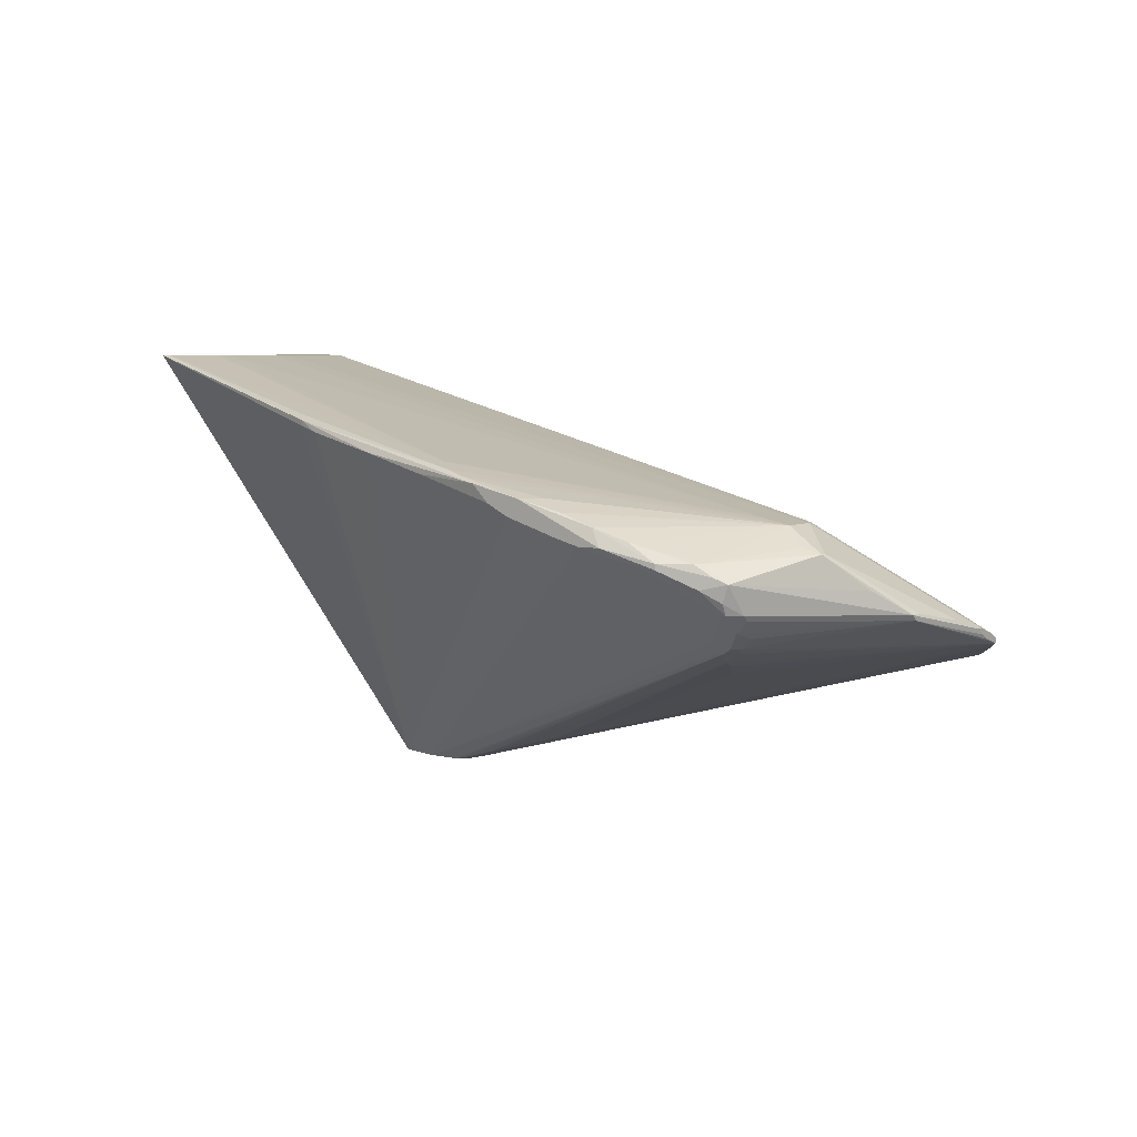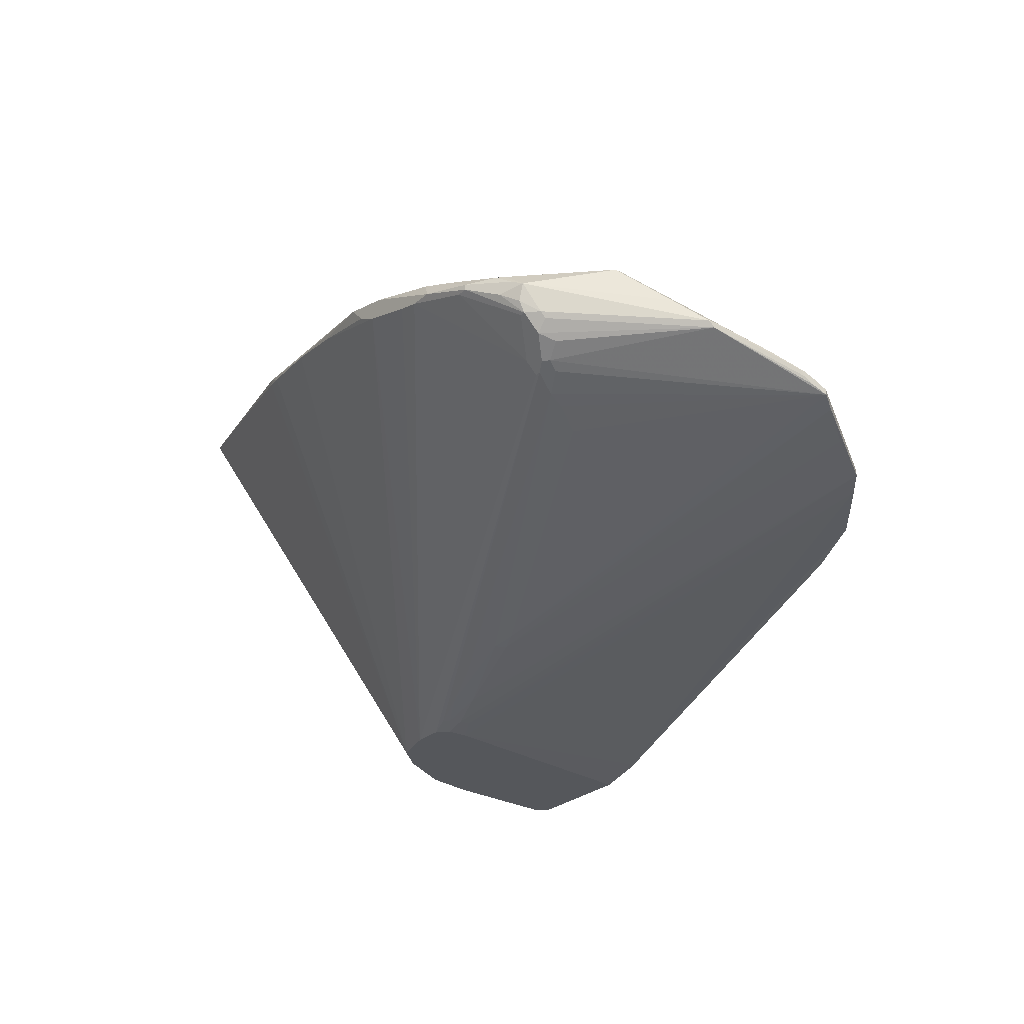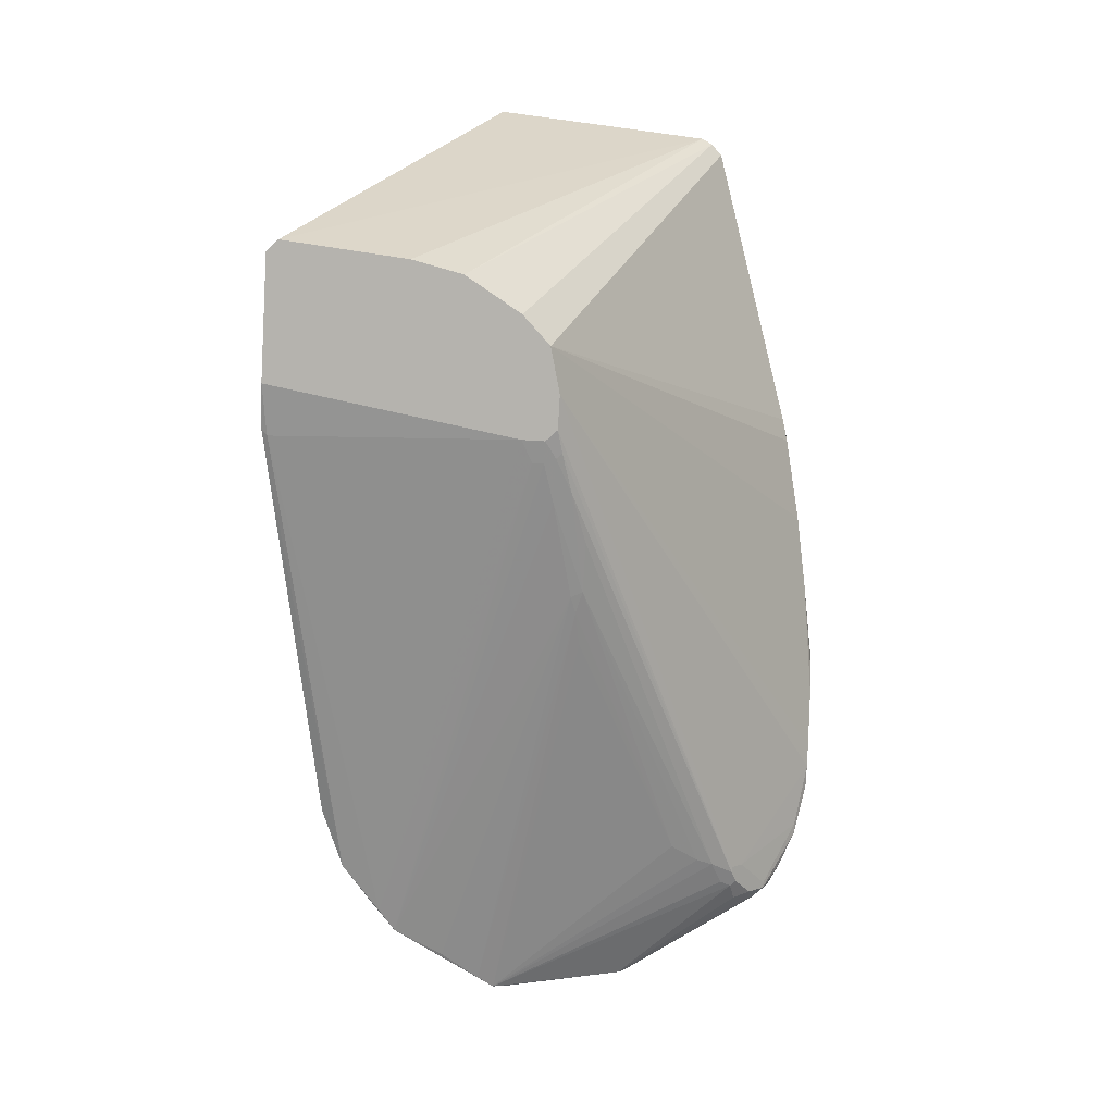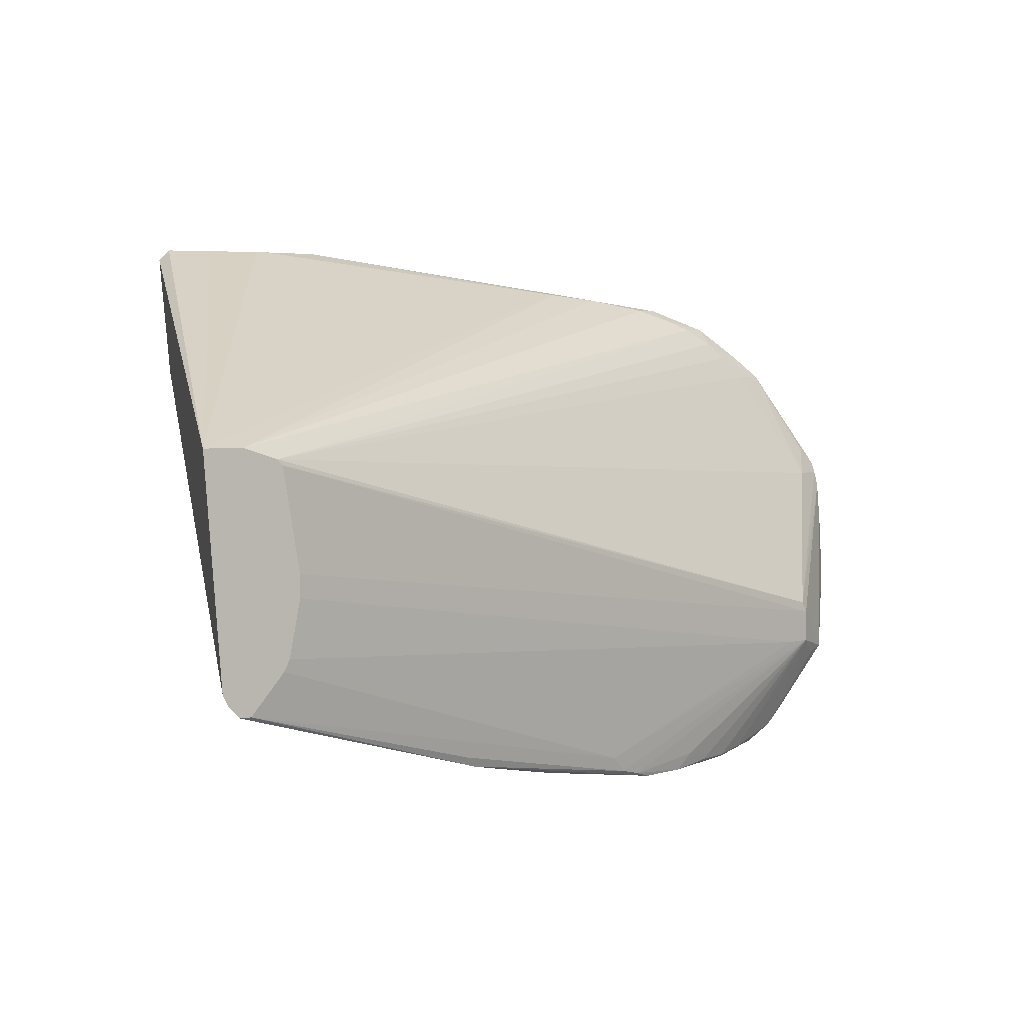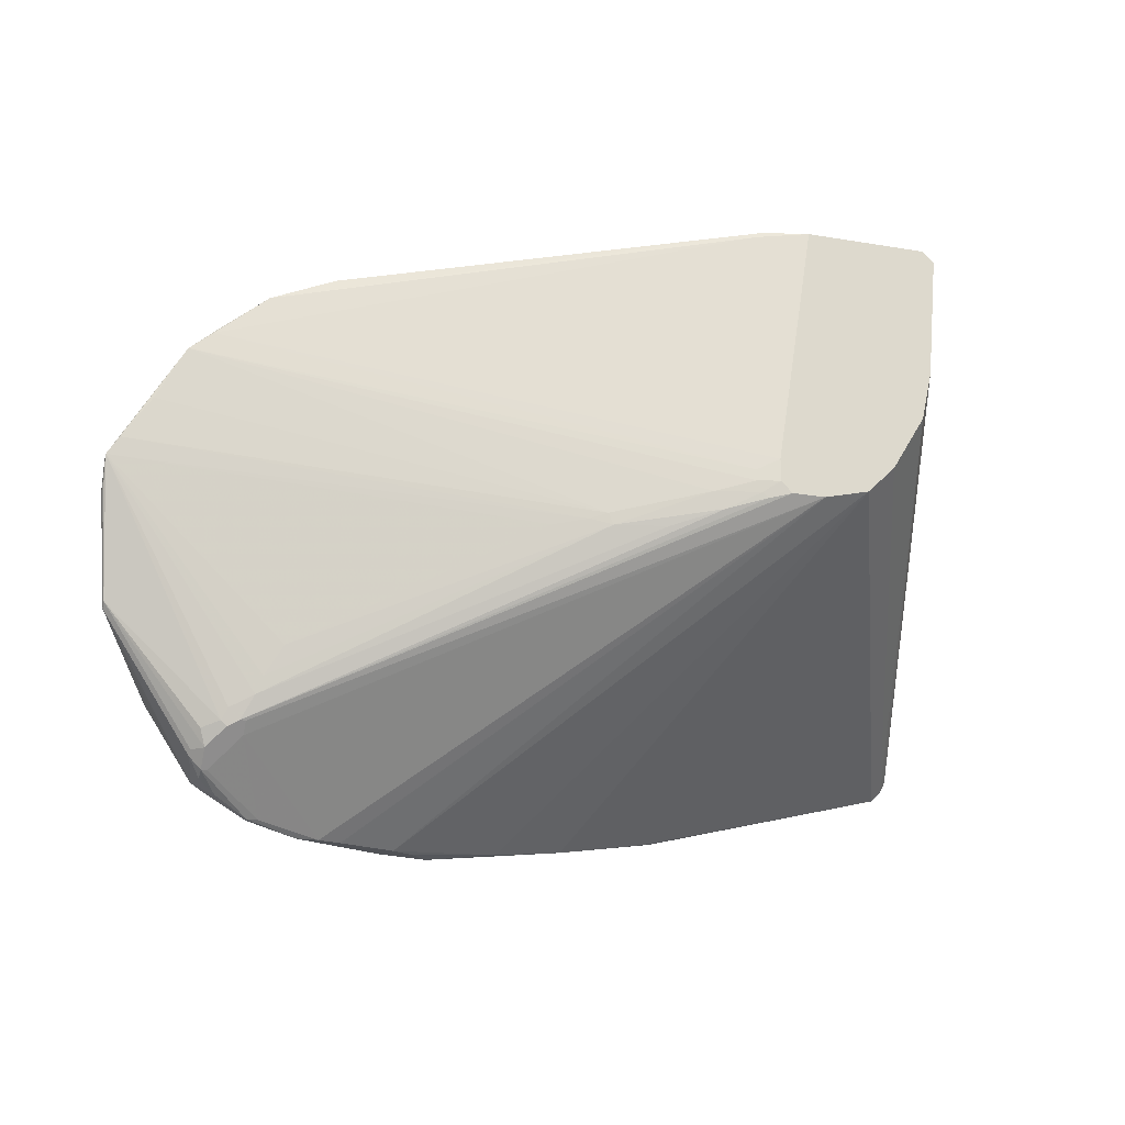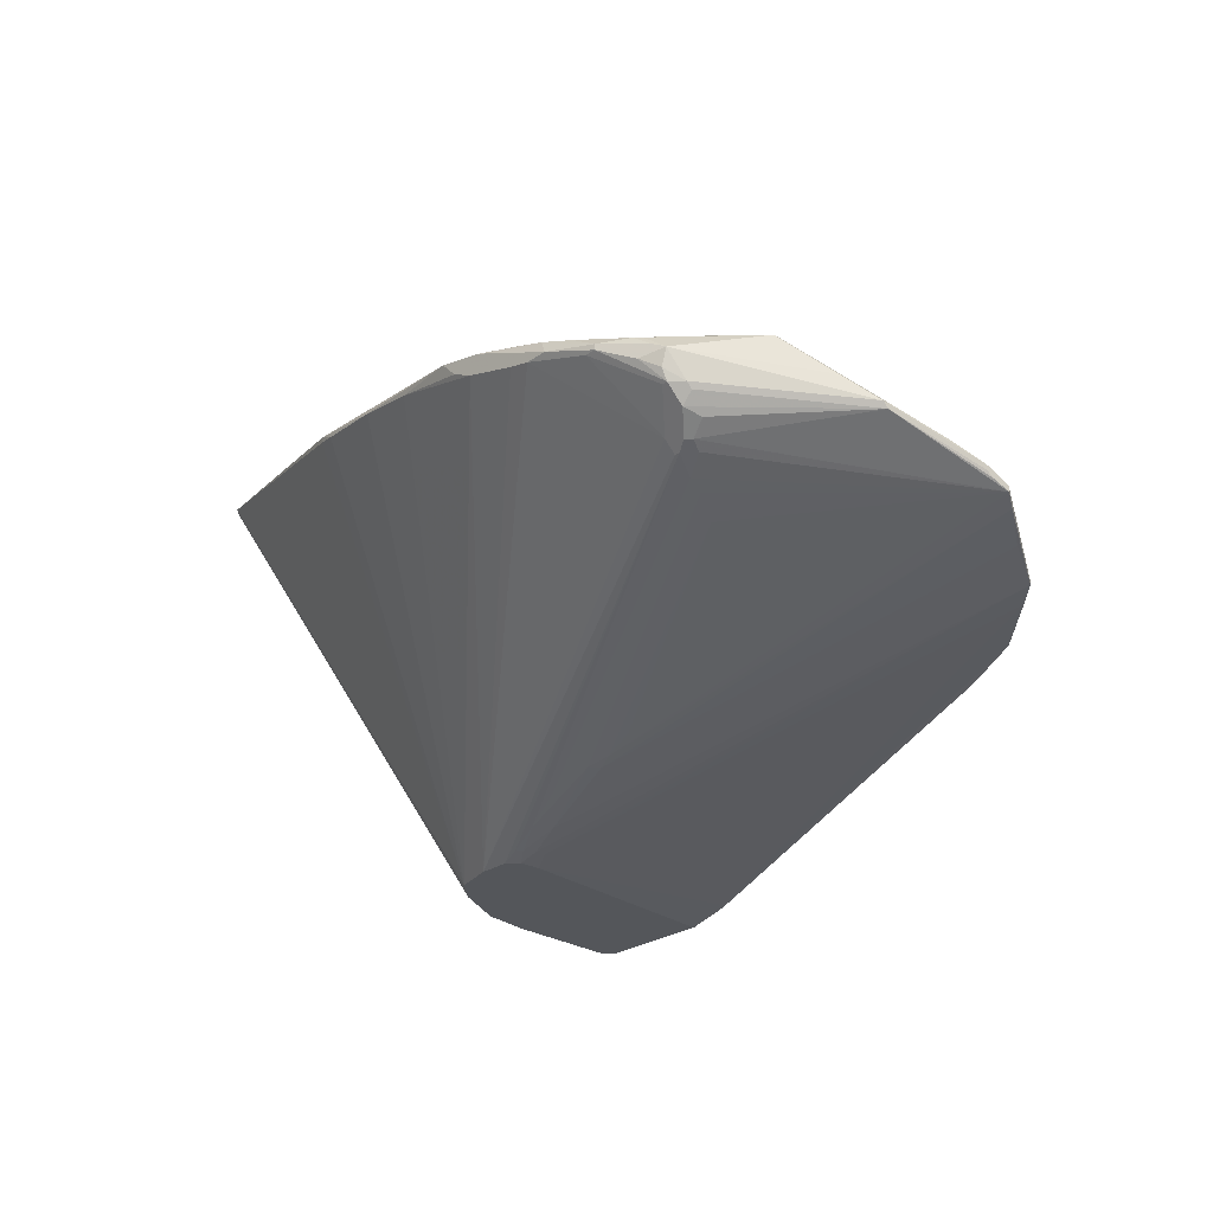
<metadata>
{"format":"obj","ext":"obj","renderer":"f3d","projection":"perspective","resolution":1024,"background":"white","views":[{"elev":5.8,"azim":36.9,"up":"+Z"},{"elev":-26.5,"azim":53.6,"up":"+Z"},{"elev":-80.0,"azim":-93.3,"up":"+Z"},{"elev":4.0,"azim":-32.0,"up":"+Y"},{"elev":-20.7,"azim":163.0,"up":"+Y"},{"elev":-25.3,"azim":48.6,"up":"+Z"}]}
</metadata>
<code>
v 64 57 1
v 21 42 78
v 50 103 4
v 33 70 0
v 146 14 33
v 169 57 33
v 71 53 3
v 29 101 0
v 143 15 32
v 62 102 2
v 107 95 21
v 12 23 78
v 147 15 33
v 157 78 26
v 141 22 29
v 169 59 31
v 134 90 25
v 151 78 29
v 147 82 28
v 108 95 21
v 128 92 24
v 144 88 24
v 48 103 4
v 150 31 52
v 31 79 0
v 151 29 52
v 21 46 78
v 145 5 47
v 148 6 45
v 59 10 68
v 96 5 61
v 150 14 35
v 157 78 27
v 60 59 0
v 165 61 33
v 60 55 0
v 152 82 25
v 153 81 25
v 39 103 2
v 117 94 22
v 152 82 26
v 31 103 0
v 53 103 0
v 63 53 1
v 64 55 1
v 162 69 28
v 167 62 30
v 146 17 32
v 62 52 1
v 143 13 34
v 118 3 56
v 39 60 0
v 4 67 78
v 11 67 78
v 61 8 66
v 65 7 65
v 8 25 78
v 44 55 0
v 167 35 37
v 149 11 36
v 169 53 34
v 169 56 32
v 163 28 42
v 168 47 36
v 167 36 38
v 166 62 32
v 88 49 8
v 78 47 6
v 69 50 3
v 97 47 11
v 91 48 9
v 87 47 8
v 58 53 0
v 139 88 26
v 163 57 36
v 18 30 78
v 103 1 59
v 140 2 47
v 167 34 38
v 7 27 78
v 19 32 78
v 17 65 78
v 18 64 78
v 146 23 53
v 131 0 49
v 93 2 59
v 151 10 39
v 144 15 32
v 169 54 33
v 169 59 32
v 113 0 53
v 151 11 38
v 80 4 62
v 61 8 67
v 123 0 50
v 52 53 0
v 169 54 34
v 99 2 60
v 144 85 27
v 133 92 21
v 144 88 23
v 133 92 22
v 120 94 18
v 61 103 3
v 120 94 19
v 138 27 27
v 142 19 30
v 158 22 48
v 158 21 48
v 140 2 46
v 138 2 46
v 148 8 39
v 109 0 55
v 106 0 58
v 61 103 2
v 10 23 78
v 149 8 39
v 146 5 43
v 149 7 41
v 150 7 44
v 129 1 52
v 151 23 52
v 127 0 49
v 135 2 50
v 155 20 49
v 146 6 47
v 124 2 54
v 115 0 56
v 123 1 54
f 22 100 102
f 26 122 108
f 91 86 58
f 81 12 76
f 14 45 1
f 40 105 104
f 1 38 14
f 57 4 52
f 36 49 73
f 94 12 116
f 120 119 87
f 34 25 43
f 44 49 36
f 53 42 8
f 2 122 27
f 87 119 117
f 13 48 16
f 78 124 121
f 53 39 42
f 64 65 97
f 13 60 5
f 44 72 69
f 36 45 44
f 101 22 37
f 3 11 20
f 38 37 14
f 27 12 2
f 20 104 3
f 110 78 85
f 58 116 52
f 9 50 96
f 32 60 13
f 50 111 123
f 3 104 23
f 36 25 34
f 48 88 107
f 34 38 1
f 43 104 115
f 80 4 57
f 80 25 4
f 20 11 54
f 23 39 53
f 76 12 31
f 121 129 128
f 8 80 53
f 43 25 42
f 123 111 85
f 83 12 27
f 35 90 66
f 60 112 5
f 97 62 6
f 75 35 33
f 67 72 7
f 59 92 60
f 40 104 20
f 21 102 40
f 106 70 16
f 42 25 8
f 47 46 14
f 16 47 14
f 72 15 107
f 16 48 107
f 88 112 9
f 8 25 80
f 38 10 101
f 74 17 54
f 54 17 21
f 99 19 33
f 43 115 10
f 54 11 53
f 56 93 94
f 94 30 12
f 32 59 60
f 5 88 13
f 122 125 109
f 109 63 79
f 24 6 75
f 97 6 24
f 84 122 2
f 16 59 13
f 89 62 61
f 66 90 33
f 82 74 54
f 37 41 14
f 34 10 38
f 43 10 34
f 69 88 49
f 67 7 14
f 96 88 9
f 7 72 44
f 107 15 16
f 106 72 71
f 74 22 17
f 99 74 82
f 75 82 24
f 82 18 19
f 54 40 20
f 21 40 54
f 101 100 22
f 10 115 101
f 23 11 3
f 53 11 23
f 82 83 24
f 4 25 52
f 73 25 36
f 96 25 73
f 27 26 83
f 83 26 24
f 29 126 28
f 12 30 31
f 50 123 96
f 111 112 110
f 13 59 32
f 33 90 14
f 1 45 34
f 87 92 79
f 117 112 60
f 85 121 128
f 59 61 79
f 75 90 35
f 34 45 36
f 6 90 75
f 101 37 38
f 14 41 33
f 23 104 39
f 102 105 40
f 41 22 99
f 37 22 41
f 39 104 42
f 42 104 43
f 44 45 7
f 7 45 14
f 67 46 47
f 14 46 67
f 47 71 67
f 16 71 47
f 13 88 48
f 73 88 96
f 69 49 44
f 9 112 50
f 82 19 99
f 19 18 33
f 56 55 58
f 128 51 77
f 58 25 96
f 52 25 58
f 27 122 26
f 77 122 98
f 80 12 53
f 81 84 2
f 53 12 54
f 114 113 128
f 94 55 56
f 116 12 57
f 94 93 114
f 96 91 58
f 79 92 59
f 92 117 60
f 61 62 97
f 90 62 16
f 120 63 109
f 79 63 120
f 108 65 64
f 97 65 61
f 14 90 16
f 33 35 66
f 71 72 67
f 72 68 69
f 71 70 106
f 16 70 71
f 107 68 72
f 49 88 73
f 99 22 74
f 21 17 102
f 75 18 82
f 33 18 75
f 81 76 31
f 128 77 114
f 28 124 78
f 61 65 79
f 57 12 80
f 2 12 81
f 54 12 82
f 82 12 83
f 31 122 84
f 31 84 81
f 114 77 94
f 52 116 57
f 85 111 110
f 91 113 86
f 120 87 79
f 5 112 88
f 89 61 59
f 6 62 90
f 59 62 89
f 16 62 59
f 95 113 91
f 87 117 92
f 58 93 56
f 94 77 98
f 123 113 95
f 123 95 96
f 97 108 64
f 98 122 31
f 17 22 102
f 33 41 99
f 115 100 101
f 100 103 102
f 105 103 104
f 102 103 105
f 106 15 72
f 16 15 106
f 88 68 107
f 69 68 88
f 97 26 108
f 24 26 97
f 108 122 109
f 118 78 110
f 50 112 111
f 110 112 117
f 86 113 114
f 96 95 91
f 109 65 108
f 79 65 109
f 115 103 100
f 104 103 115
f 116 55 94
f 58 55 116
f 93 86 114
f 58 86 93
f 119 118 117
f 120 118 119
f 120 78 118
f 28 78 29
f 120 126 29
f 109 126 120
f 122 127 121
f 77 51 122
f 98 30 94
f 31 30 98
f 85 113 123
f 128 113 85
f 29 78 120
f 117 118 110
f 121 124 122
f 85 78 121
f 126 125 122
f 109 125 126
f 129 127 128
f 121 127 129
f 126 124 28
f 122 124 126
f 51 127 122
f 128 127 51

</code>
